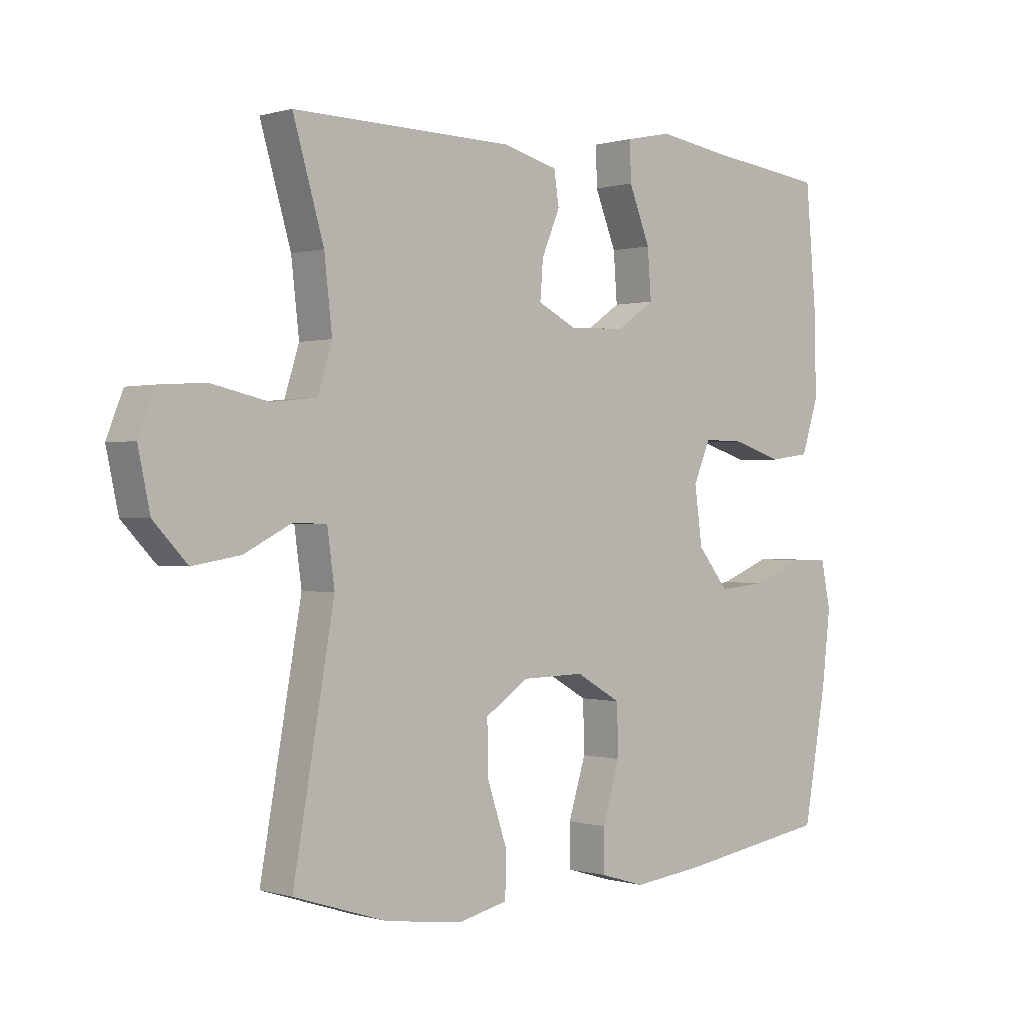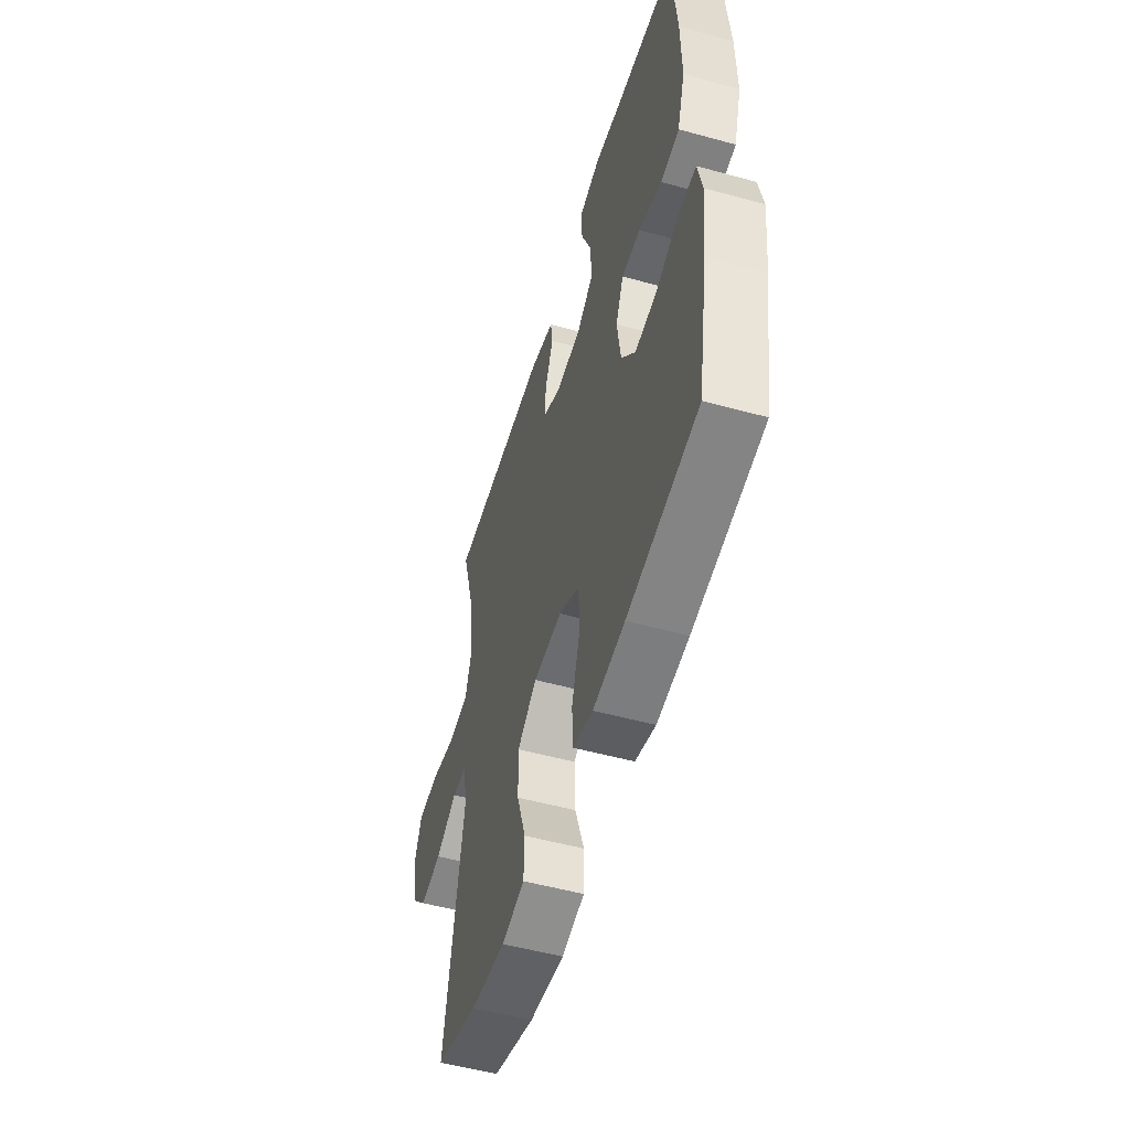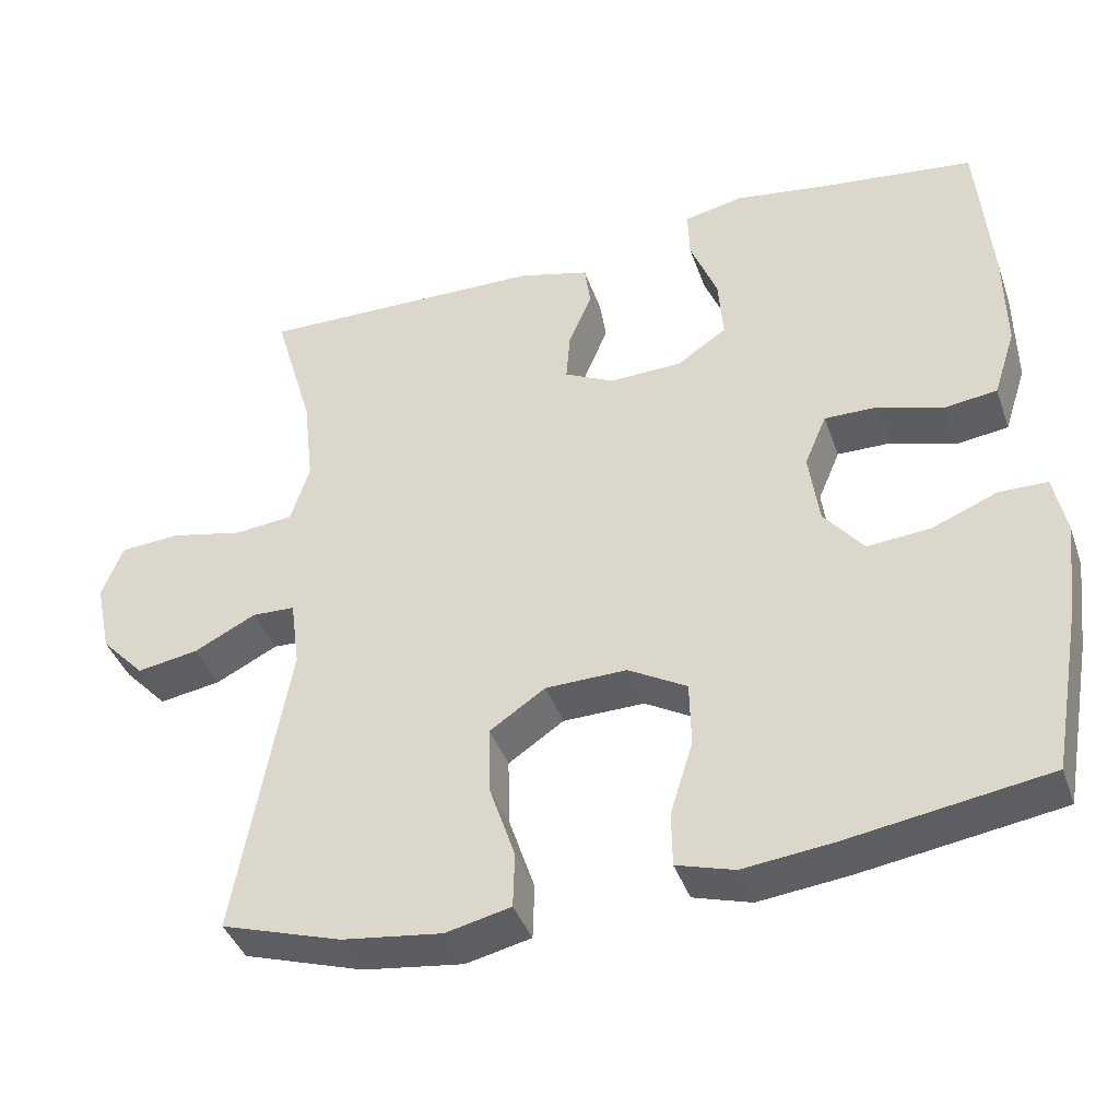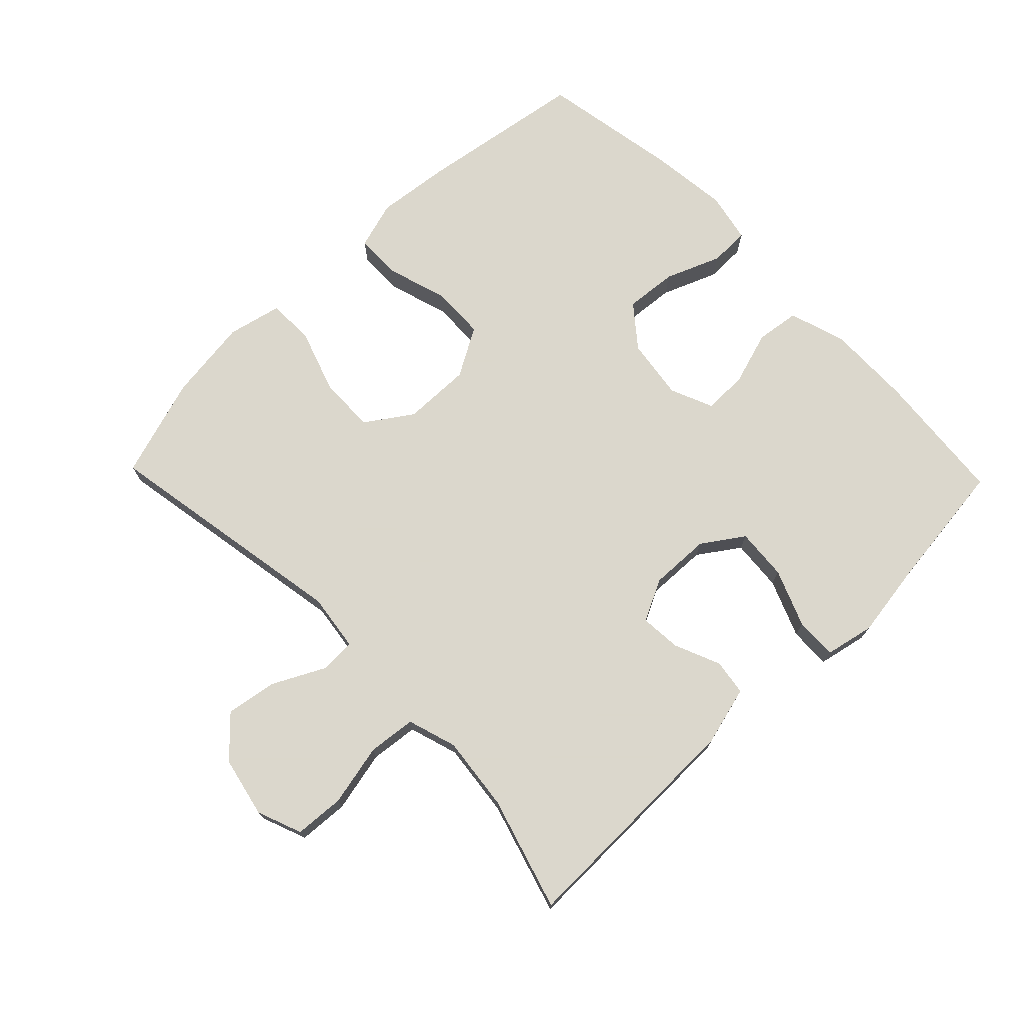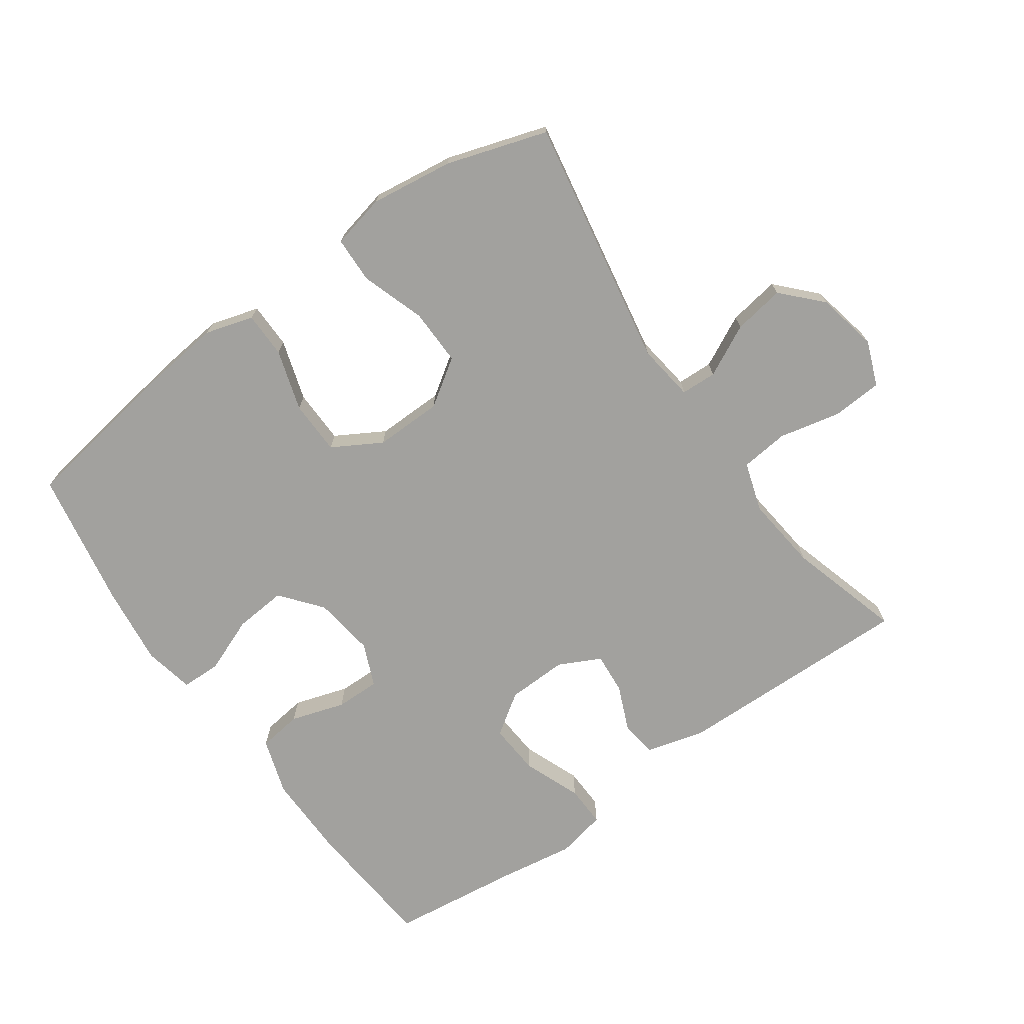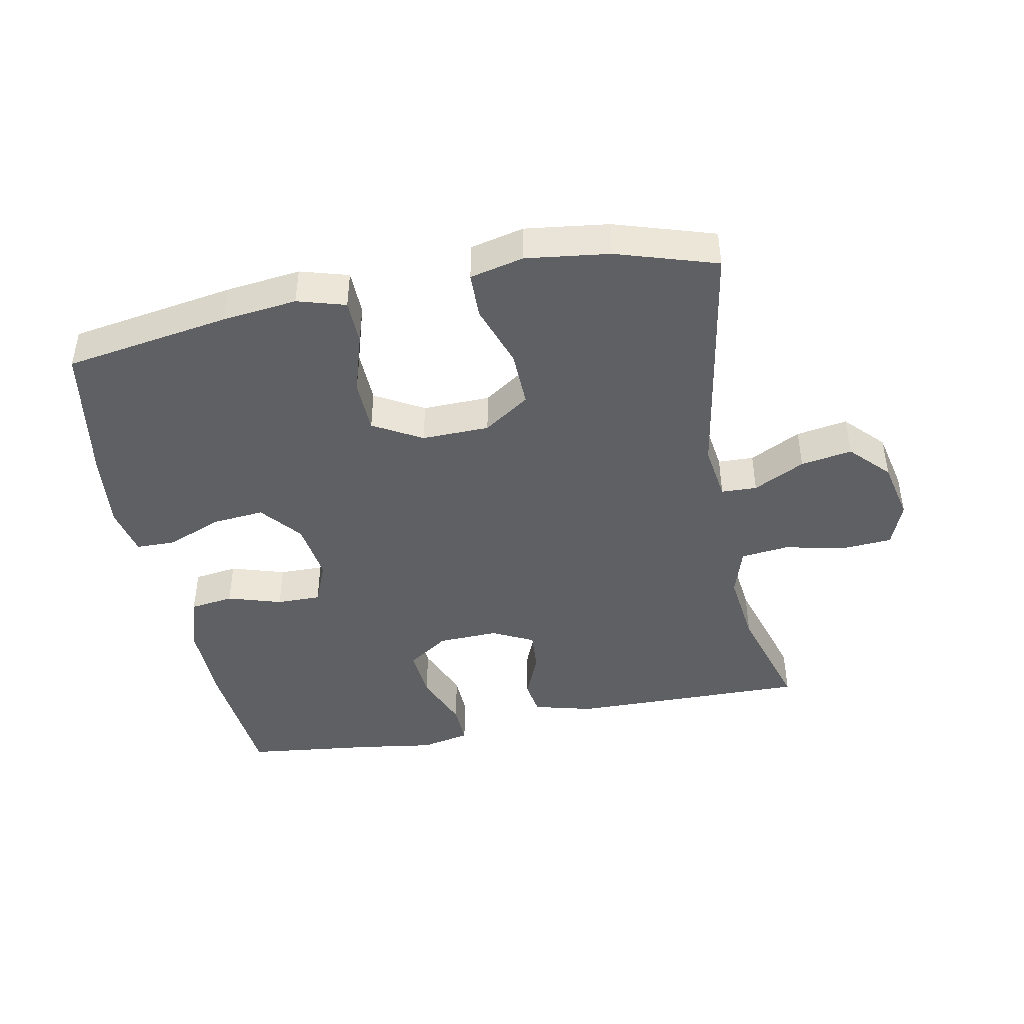
<metadata>
{"format":"obj","ext":"obj","renderer":"f3d","projection":"perspective","resolution":1024,"background":"white","views":[{"elev":0.1,"azim":-42.4,"up":"+Z"},{"elev":-52.6,"azim":73.5,"up":"+Z"},{"elev":-40.4,"azim":18.5,"up":"+Z"},{"elev":73.4,"azim":-44.0,"up":"+Y"},{"elev":-72.1,"azim":-144.8,"up":"+Y"},{"elev":-44.0,"azim":-168.7,"up":"+Y"}]}
</metadata>
<code>
v 0.5 0.07 0.5
v 0.518 0.07 0.295
v 0.52 0.07 0.164
v 0.492 0.07 0.077
v 0.425 0.07 0.068
v 0.342 0.07 0.094
v 0.274 0.07 0.095
v 0.246 0.07 0.029
v 0.259 0.07 -0.065
v 0.31 0.07 -0.128
v 0.39 0.07 -0.121
v 0.475 0.07 -0.087
v 0.536 0.07 -0.088
v 0.552 0.07 -0.165
v 0.538 0.07 -0.286
v 0.5 0.07 -0.5
v 0.245 0.07 -0.54
v 0.13 0.07 -0.553
v 0.056 0.07 -0.531
v 0.055 0.07 -0.461
v 0.084 0.07 -0.367
v 0.082 0.07 -0.284
v 0.007 0.07 -0.241
v -0.097 0.07 -0.243
v -0.168 0.07 -0.291
v -0.166 0.07 -0.378
v -0.133 0.07 -0.476
v -0.135 0.07 -0.547
v -0.218 0.07 -0.566
v -0.346 0.07 -0.549
v -0.5 0.07 -0.5
v -0.432 0.07 -0.115
v -0.444 0.07 -0.027
v -0.499 0.07 -0.025
v -0.578 0.07 -0.065
v -0.657 0.07 -0.078
v -0.713 0.07 -0.019
v -0.733 0.07 0.074
v -0.706 0.07 0.143
v -0.629 0.07 0.148
v -0.534 0.07 0.127
v -0.46 0.07 0.135
v -0.436 0.07 0.211
v -0.449 0.07 0.326
v -0.5 0.07 0.5
v -0.133 0.07 0.493
v -0.042 0.07 0.469
v -0.034 0.07 0.414
v -0.064 0.07 0.343
v -0.069 0.07 0.28
v -0.005 0.07 0.248
v 0.088 0.07 0.251
v 0.151 0.07 0.294
v 0.145 0.07 0.374
v 0.11 0.07 0.462
v 0.108 0.07 0.526
v 0.184 0.07 0.542
v 0.302 0.07 0.524
v 0.5 0 0.5
v 0.518 0 0.295
v 0.52 0 0.164
v 0.492 0 0.077
v 0.425 0 0.068
v 0.342 0 0.094
v 0.274 0 0.095
v 0.246 0 0.029
v 0.259 0 -0.065
v 0.31 0 -0.128
v 0.39 0 -0.121
v 0.475 0 -0.087
v 0.536 0 -0.088
v 0.552 0 -0.165
v 0.538 0 -0.286
v 0.5 0 -0.5
v 0.245 0 -0.54
v 0.13 0 -0.553
v 0.056 0 -0.531
v 0.055 0 -0.461
v 0.084 0 -0.367
v 0.082 0 -0.284
v 0.007 0 -0.241
v -0.097 0 -0.243
v -0.168 0 -0.291
v -0.166 0 -0.378
v -0.133 0 -0.476
v -0.135 0 -0.547
v -0.218 0 -0.566
v -0.346 0 -0.549
v -0.5 0 -0.5
v -0.432 0 -0.115
v -0.444 0 -0.027
v -0.499 0 -0.025
v -0.578 0 -0.065
v -0.657 0 -0.078
v -0.713 0 -0.019
v -0.733 0 0.074
v -0.706 0 0.143
v -0.629 0 0.148
v -0.534 0 0.127
v -0.46 0 0.135
v -0.436 0 0.211
v -0.449 0 0.326
v -0.5 0 0.5
v -0.133 0 0.493
v -0.042 0 0.469
v -0.034 0 0.414
v -0.064 0 0.343
v -0.069 0 0.28
v -0.005 0 0.248
v 0.088 0 0.251
v 0.151 0 0.294
v 0.145 0 0.374
v 0.11 0 0.462
v 0.108 0 0.526
v 0.184 0 0.542
v 0.302 0 0.524
f 55 56 57 58
f 54 55 58 1
f 53 54 1 2
f 52 53 2 3
f 51 52 3 4
f 46 47 48 49
f 44 45 46 49
f 43 44 49 50
f 42 43 50 51
f 38 39 40 41
f 38 41 42
f 37 38 42
f 34 35 36 37
f 34 37 42 51
f 29 30 31 32
f 29 32 33
f 26 27 28 29
f 25 26 29 33
f 24 25 33
f 23 24 33
f 18 19 20 21
f 18 21 22
f 17 18 22
f 16 17 22
f 15 16 22 23
f 11 12 13 14
f 10 11 14 15
f 51 4 5 6
f 51 6 7
f 33 34 51 7
f 10 15 23 33
f 9 10 33
f 8 9 33
f 7 8 33
f 116 115 114 113
f 59 116 113 112
f 60 59 112 111
f 61 60 111 110
f 62 61 110 109
f 107 106 105 104
f 107 104 103 102
f 108 107 102 101
f 109 108 101 100
f 99 98 97 96
f 100 99 96
f 100 96 95
f 95 94 93 92
f 109 100 95 92
f 90 89 88 87
f 91 90 87
f 87 86 85 84
f 91 87 84 83
f 91 83 82
f 91 82 81
f 79 78 77 76
f 80 79 76
f 80 76 75
f 80 75 74
f 81 80 74 73
f 72 71 70 69
f 73 72 69 68
f 64 63 62 109
f 65 64 109
f 65 109 92 91
f 91 81 73 68
f 91 68 67
f 91 67 66
f 91 66 65
f 1 59 60 2
f 2 60 61 3
f 3 61 62 4
f 4 62 63 5
f 5 63 64 6
f 6 64 65 7
f 7 65 66 8
f 8 66 67 9
f 9 67 68 10
f 10 68 69 11
f 11 69 70 12
f 12 70 71 13
f 13 71 72 14
f 14 72 73 15
f 15 73 74 16
f 16 74 75 17
f 17 75 76 18
f 18 76 77 19
f 19 77 78 20
f 20 78 79 21
f 21 79 80 22
f 22 80 81 23
f 23 81 82 24
f 24 82 83 25
f 25 83 84 26
f 26 84 85 27
f 27 85 86 28
f 28 86 87 29
f 29 87 88 30
f 30 88 89 31
f 31 89 90 32
f 32 90 91 33
f 33 91 92 34
f 34 92 93 35
f 35 93 94 36
f 36 94 95 37
f 37 95 96 38
f 38 96 97 39
f 39 97 98 40
f 40 98 99 41
f 41 99 100 42
f 42 100 101 43
f 43 101 102 44
f 44 102 103 45
f 45 103 104 46
f 46 104 105 47
f 47 105 106 48
f 48 106 107 49
f 49 107 108 50
f 50 108 109 51
f 51 109 110 52
f 52 110 111 53
f 53 111 112 54
f 54 112 113 55
f 55 113 114 56
f 56 114 115 57
f 57 115 116 58
f 58 116 59 1

</code>
